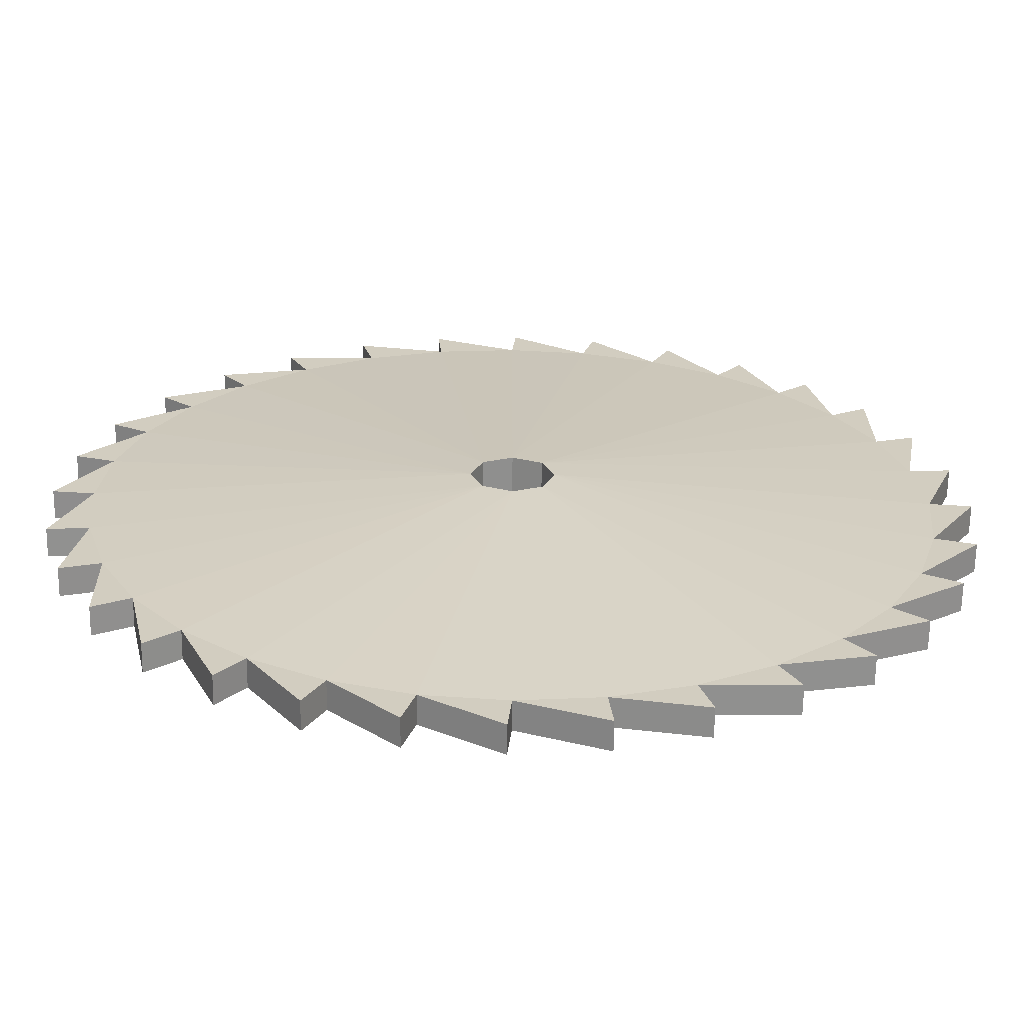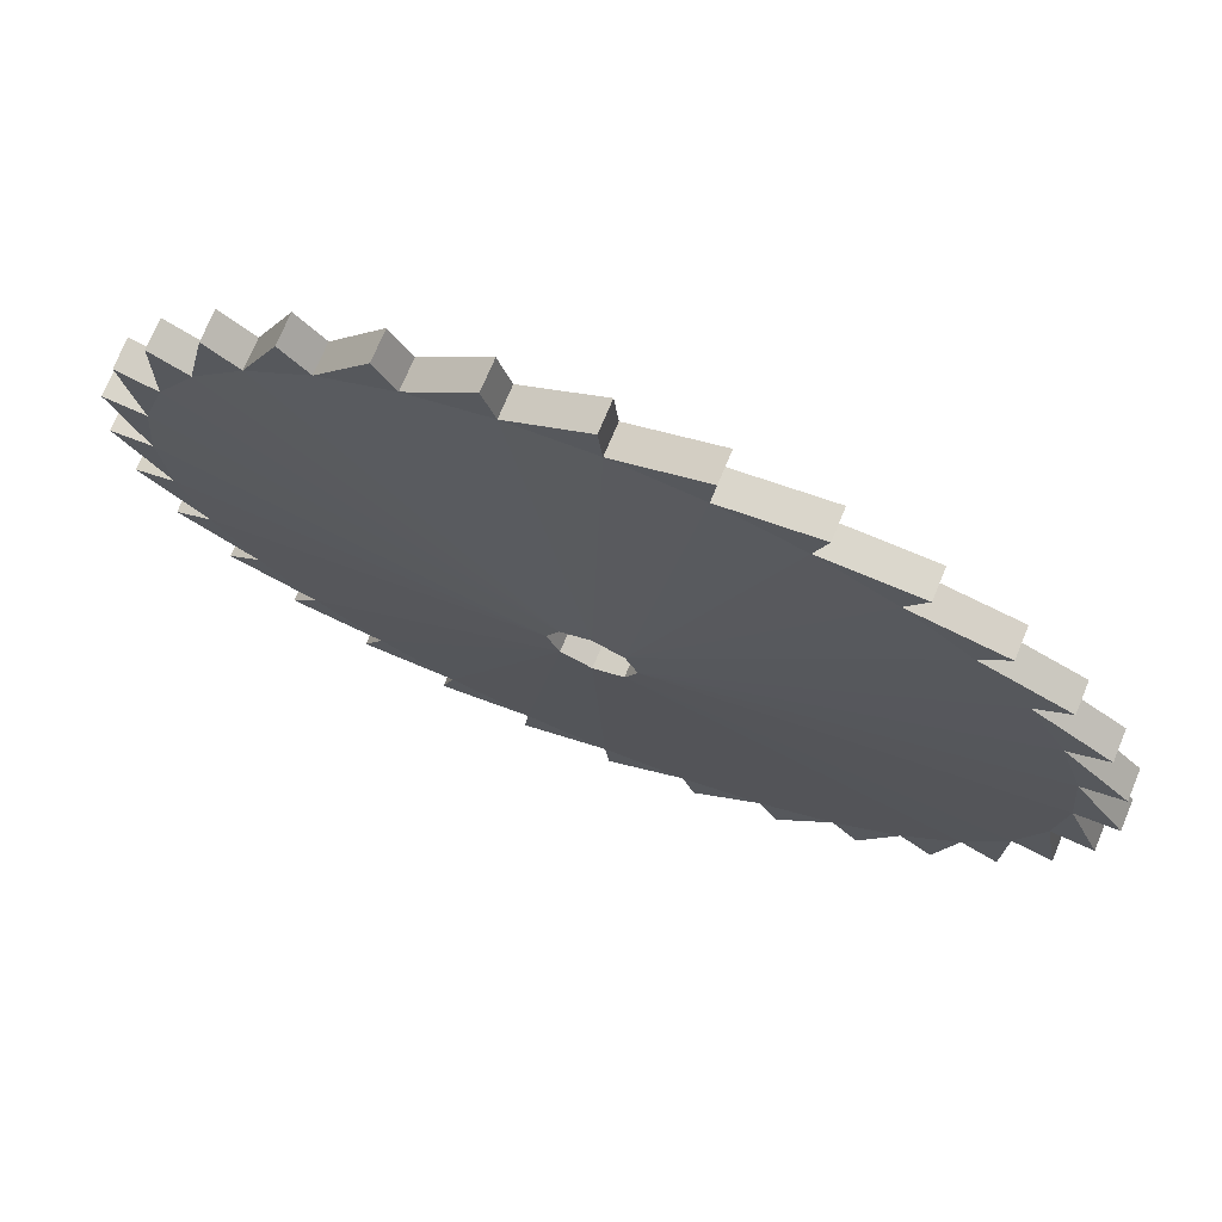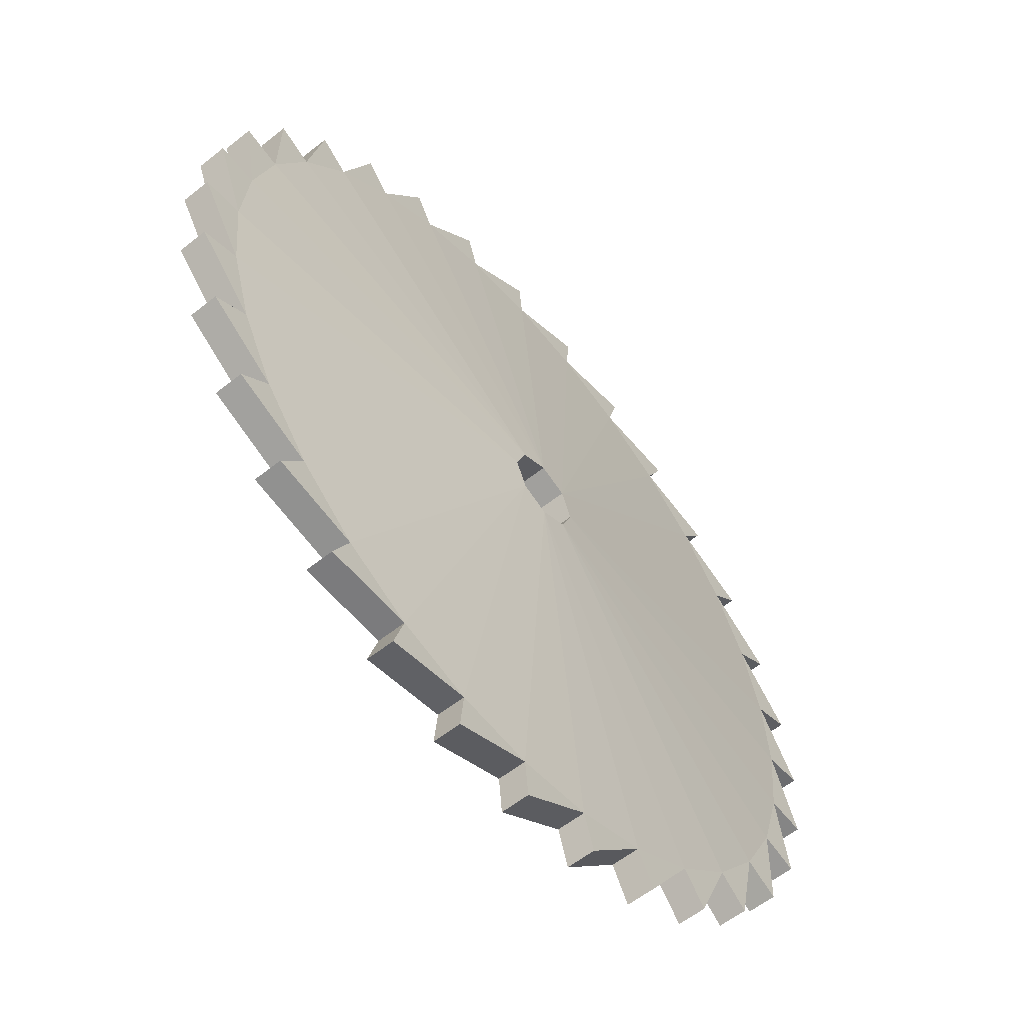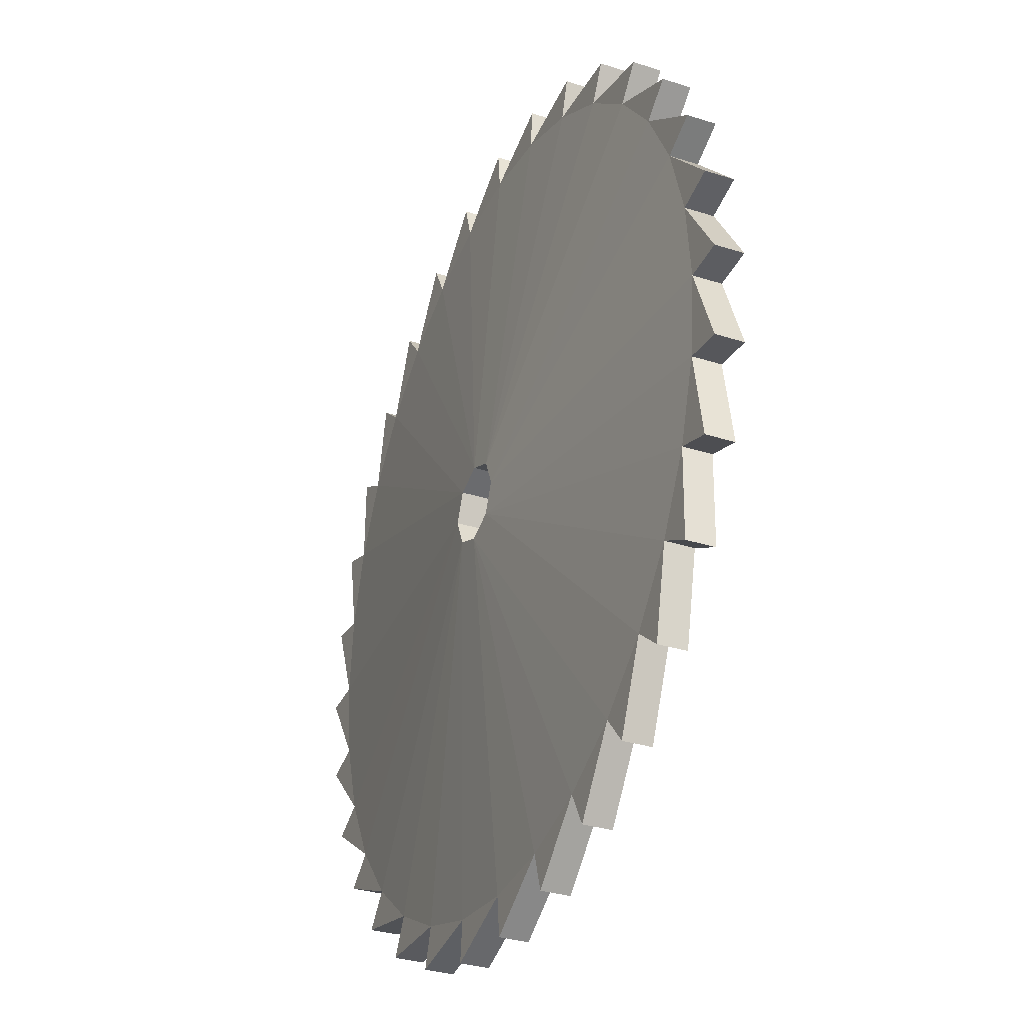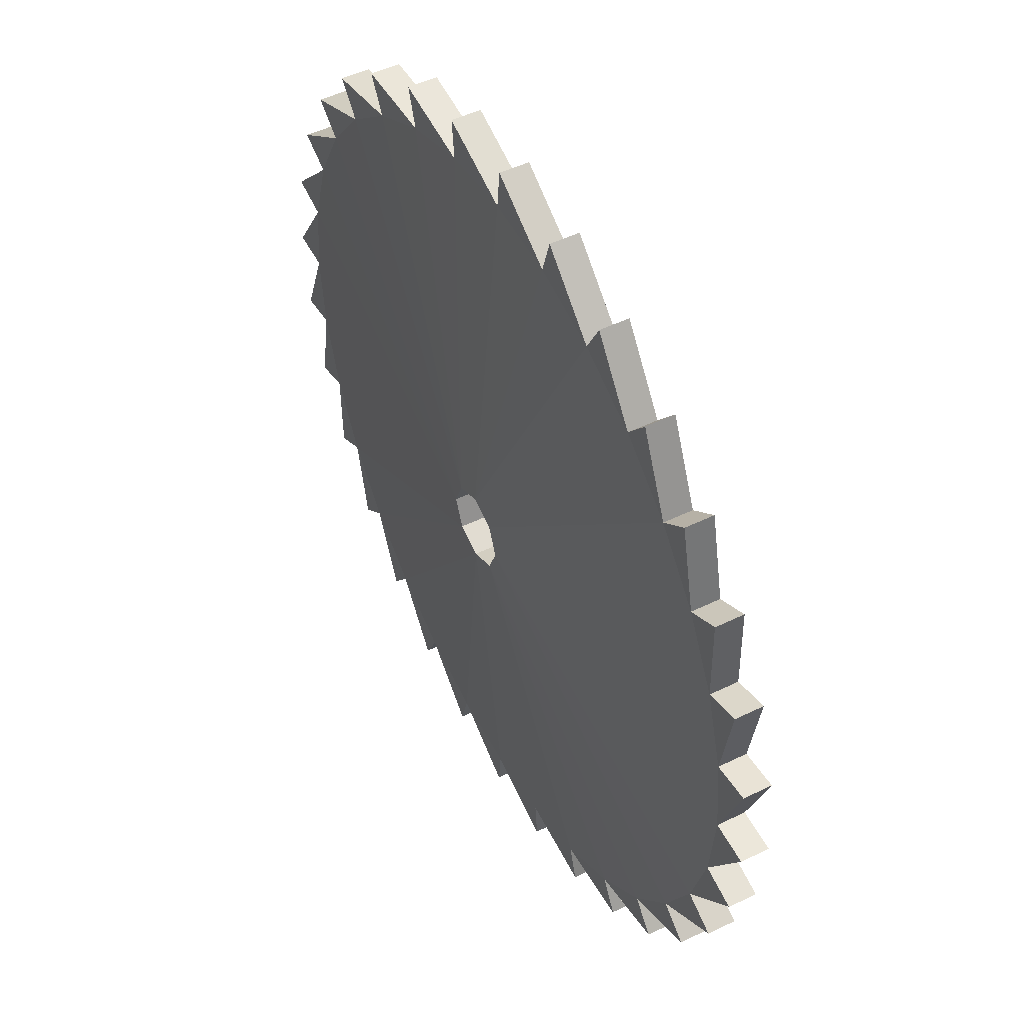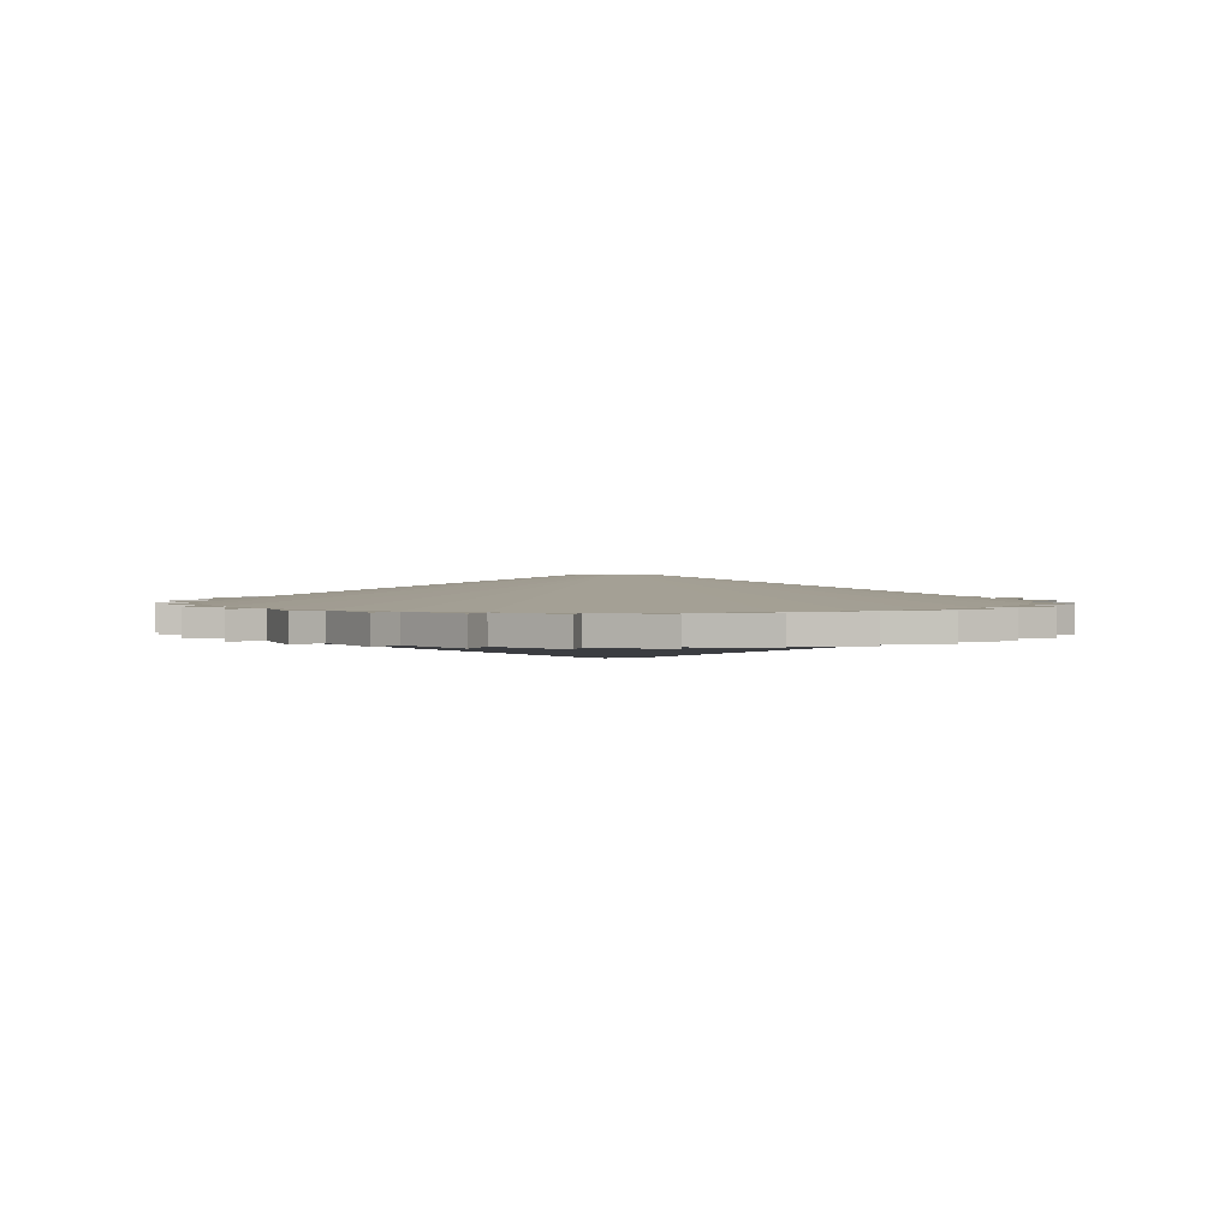
<metadata>
{"format":"obj","ext":"obj","renderer":"f3d","projection":"perspective","resolution":1024,"background":"white","views":[{"elev":-65.5,"azim":179.2,"up":"+Z"},{"elev":73.1,"azim":22.6,"up":"+Z"},{"elev":-57.8,"azim":-50.4,"up":"+Z"},{"elev":-32.2,"azim":65.9,"up":"+Z"},{"elev":49.2,"azim":-118.4,"up":"+Z"},{"elev":1.7,"azim":15.1,"up":"+Y"}]}
</metadata>
<code>
g Saw_blade_left_Circle
v -1.399 -0.05879 2.716
v -1.164 -0.05879 2.739
v -0.9383 -0.05879 2.807
v -0.7302 -0.05879 2.919
v -0.5478 -0.05879 3.068
v -0.3982 -0.05879 3.251
v -0.287 -0.05879 3.459
v -0.2185 -0.05879 3.684
v -0.1954 -0.05879 3.919
v -0.2185 -0.05879 4.154
v -0.287 -0.05879 4.38
v -0.3982 -0.05879 4.588
v -0.5478 -0.05879 4.77
v -0.7302 -0.05879 4.92
v -0.9383 -0.05879 5.031
v -1.164 -0.05879 5.1
v -1.399 -0.05879 5.123
v -1.634 -0.05879 5.1
v -1.859 -0.05879 5.031
v -2.067 -0.05879 4.92
v -2.25 -0.05879 4.77
v -2.399 -0.05879 4.588
v -2.511 -0.05879 4.38
v -2.579 -0.05879 4.154
v -2.602 -0.05879 3.919
v -2.579 -0.05879 3.684
v -2.511 -0.05879 3.459
v -2.399 -0.05879 3.251
v -2.25 -0.05879 3.068
v -2.067 -0.05879 2.919
v -1.859 -0.05879 2.807
v -1.634 -0.05879 2.739
v -1.164 0.02519 2.739
v -1.399 0.02519 2.716
v -0.9383 0.02519 2.807
v -0.7302 0.02519 2.919
v -0.5478 0.02519 3.068
v -0.3982 0.02519 3.251
v -0.287 0.02519 3.459
v -0.2185 0.02519 3.684
v -0.1954 0.02519 3.919
v -0.2185 0.02519 4.154
v -0.287 0.02519 4.38
v -0.3982 0.02519 4.588
v -0.5478 0.02519 4.77
v -0.7302 0.02519 4.92
v -0.9383 0.02519 5.031
v -1.164 0.02519 5.1
v -1.399 0.02519 5.123
v -1.634 0.02519 5.1
v -1.859 0.02519 5.031
v -2.067 0.02519 4.92
v -2.25 0.02519 4.77
v -2.399 0.02519 4.588
v -2.511 0.02519 4.38
v -2.579 0.02519 4.154
v -2.602 0.02519 3.919
v -2.579 0.02519 3.684
v -2.511 0.02519 3.459
v -2.399 0.02519 3.251
v -2.25 0.02519 3.068
v -2.067 0.02519 2.919
v -1.859 0.02519 2.807
v -1.634 0.02519 2.739
v -1.152 -0.05879 5.219
v -1.152 0.02519 5.219
v -1.411 -0.05879 5.242
v -1.411 0.02519 5.242
v -1.669 -0.05879 5.215
v -1.669 0.02519 5.215
v -1.916 -0.05879 5.137
v -1.916 0.02519 5.137
v -2.144 -0.05879 5.013
v -2.144 0.02519 5.013
v -2.343 -0.05879 4.846
v -2.343 0.02519 4.846
v -0.9033 -0.05879 5.146
v -0.9033 0.02519 5.146
v -0.6735 -0.05879 5.026
v -0.6735 0.02519 5.026
v -0.4715 -0.05879 4.863
v -0.4715 0.02519 4.863
v -0.3051 -0.05879 4.664
v -0.3051 0.02519 4.664
v -2.506 -0.05879 4.645
v -2.506 0.02519 4.645
v -2.626 -0.05879 4.415
v -2.626 0.02519 4.415
v -0.1808 -0.05879 4.436
v -0.1808 0.02519 4.436
v -0.1033 -0.05879 4.189
v -0.1033 0.02519 4.189
v -2.699 -0.05879 4.166
v -2.699 0.02519 4.166
v -2.326 -0.05879 2.975
v -2.326 0.02519 2.975
v -2.492 -0.05879 3.174
v -2.492 0.02519 3.174
v -2.617 -0.05879 3.402
v -2.617 0.02519 3.402
v -2.694 -0.05879 3.649
v -2.694 0.02519 3.649
v -2.722 -0.05879 3.907
v -2.722 0.02519 3.907
v -2.124 -0.05879 2.812
v -2.124 0.02519 2.812
v -1.894 -0.05879 2.692
v -1.894 0.02519 2.692
v -1.645 -0.05879 2.619
v -1.645 0.02519 2.619
v -1.387 -0.05879 2.596
v -1.387 0.02519 2.596
v -1.129 -0.05879 2.624
v -1.129 0.02519 2.624
v -0.8815 -0.05879 2.701
v -0.8815 0.02519 2.701
v -0.6539 -0.05879 2.826
v -0.6539 0.02519 2.826
v -0.4548 -0.05879 2.992
v -0.4548 0.02519 2.992
v -0.07559 -0.05879 3.931
v -0.07559 0.02519 3.931
v -0.09871 -0.05879 3.673
v -0.09871 0.02519 3.673
v -0.1718 -0.05879 3.424
v -0.1718 0.02519 3.424
v -0.292 -0.05879 3.194
v -0.292 0.02519 3.194
v -1.399 -0.136 3.799
v -1.314 -0.136 3.834
v -1.278 -0.136 3.919
v -1.314 -0.136 4.004
v -1.399 -0.136 4.04
v -1.484 -0.136 4.004
v -1.519 -0.136 3.919
v -1.484 -0.136 3.834
v -1.399 0.1024 3.799
v -1.314 0.1024 3.834
v -1.278 0.1024 3.919
v -1.314 0.1024 4.004
v -1.399 0.1024 4.04
v -1.484 0.1024 4.004
v -1.519 0.1024 3.919
v -1.484 0.1024 3.834
f 7 125 8
f 22 75 76 54
f 41 124 40
f 54 86 85 22
f 23 87 24
f 57 94 56
f 43 90 89 11
f 25 103 26
f 12 83 13
f 59 102 58
f 46 82 45
f 27 99 28
f 14 79 15
f 29 97 98 61
f 48 78 47
f 33 114 113 2
f 29 95 30
f 16 65 17
f 3 115 4
f 63 106 62
f 50 68 49
f 37 118 36
f 32 107 108 64
f 18 69 19
f 64 110 109 32
f 52 72 51
f 38 128 127 6
f 53 74 52
f 48 66 65 16
f 49 66 48
f 17 65 66 49
f 18 67 68 50
f 17 67 18
f 49 68 67 17
f 50 70 69 18
f 51 70 50
f 19 69 70 51
f 19 71 20
f 20 71 72 52
f 51 72 71 19
f 52 74 73 20
f 21 73 74 53
f 20 73 21
f 21 75 22
f 53 76 75 21
f 54 76 53
f 77 78 48 16
f 15 77 16
f 47 78 77 15
f 79 80 47 15
f 47 80 46
f 46 80 79 14
f 81 82 46 14
f 13 81 14
f 45 82 81 13
f 83 84 45 13
f 45 84 44
f 44 84 83 12
f 55 86 54
f 23 85 86 55
f 22 85 23
f 24 87 88 56
f 55 88 87 23
f 56 88 55
f 89 90 44 12
f 44 90 43
f 11 89 12
f 91 92 43 11
f 42 92 91 10
f 10 91 11
f 43 92 42
f 25 93 94 57
f 56 94 93 24
f 24 93 25
f 61 96 95 29
f 30 95 96 62
f 62 96 61
f 61 98 60
f 60 98 97 28
f 28 97 29
f 28 99 100 60
f 59 100 99 27
f 60 100 59
f 27 101 102 59
f 58 102 101 26
f 26 101 27
f 26 103 104 58
f 57 104 103 25
f 58 104 57
f 62 106 105 30
f 30 105 31
f 31 105 106 63
f 64 108 63
f 63 108 107 31
f 31 107 32
f 109 110 34 1
f 32 109 1
f 34 110 64
f 111 112 33 2
f 1 111 2
f 34 112 111 1
f 33 112 34
f 113 114 35 3
f 35 114 33
f 2 113 3
f 115 116 36 4
f 36 116 35
f 35 116 115 3
f 117 118 37 5
f 36 118 117 4
f 4 117 5
f 119 120 38 6
f 5 119 6
f 38 120 37
f 37 120 119 5
f 121 122 42 10
f 41 122 121 9
f 42 122 41
f 9 121 10
f 123 124 41 9
f 40 124 123 8
f 8 123 9
f 125 126 40 8
f 40 126 39
f 39 126 125 7
f 127 128 39 7
f 39 128 38
f 6 127 7
f 132 140 141 133
f 130 138 139 131
f 135 143 144 136
f 133 141 142 134
f 131 139 140 132
f 129 137 138 130
f 136 144 137 129
f 134 142 143 135
f 64 144 137 34
f 56 142 143 57
f 48 140 141 49
f 40 138 139 41
f 24 25 135 134
f 32 1 129 136
f 8 9 131 130
f 16 17 133 132
f 63 144 64
f 62 144 63
f 61 144 62
f 60 143 144 61
f 59 143 60
f 58 143 59
f 57 143 58
f 55 142 56
f 54 142 55
f 53 142 54
f 52 141 142 53
f 51 141 52
f 50 141 51
f 49 141 50
f 47 140 48
f 46 140 47
f 45 140 46
f 44 139 140 45
f 43 139 44
f 42 139 43
f 41 139 42
f 36 137 138 37
f 35 137 36
f 34 137 33
f 33 137 35
f 39 138 40
f 38 138 39
f 37 138 38
f 20 21 134 133
f 28 29 136 135
f 4 5 130 129
f 12 13 132 131
f 5 6 130
f 6 7 130
f 7 8 130
f 9 10 131
f 10 11 131
f 11 12 131
f 13 14 132
f 14 15 132
f 15 16 132
f 17 18 133
f 18 19 133
f 19 20 133
f 21 22 134
f 22 23 134
f 23 24 134
f 25 26 135
f 26 27 135
f 27 28 135
f 29 30 136
f 30 31 136
f 31 32 136
f 1 2 129
f 2 3 129
f 3 4 129

</code>
